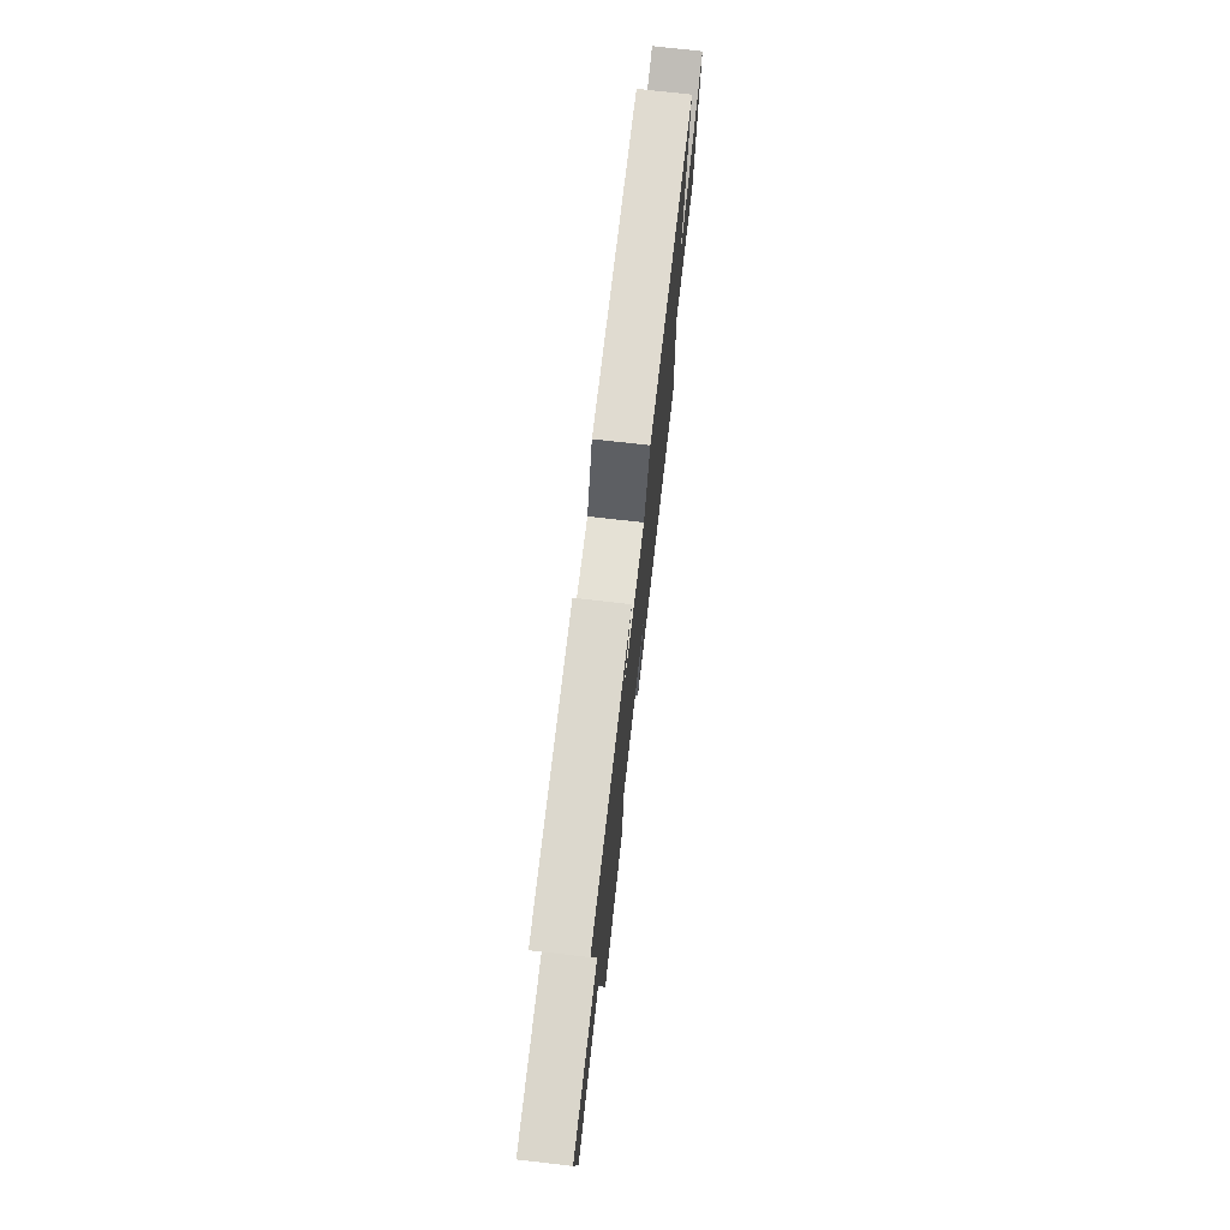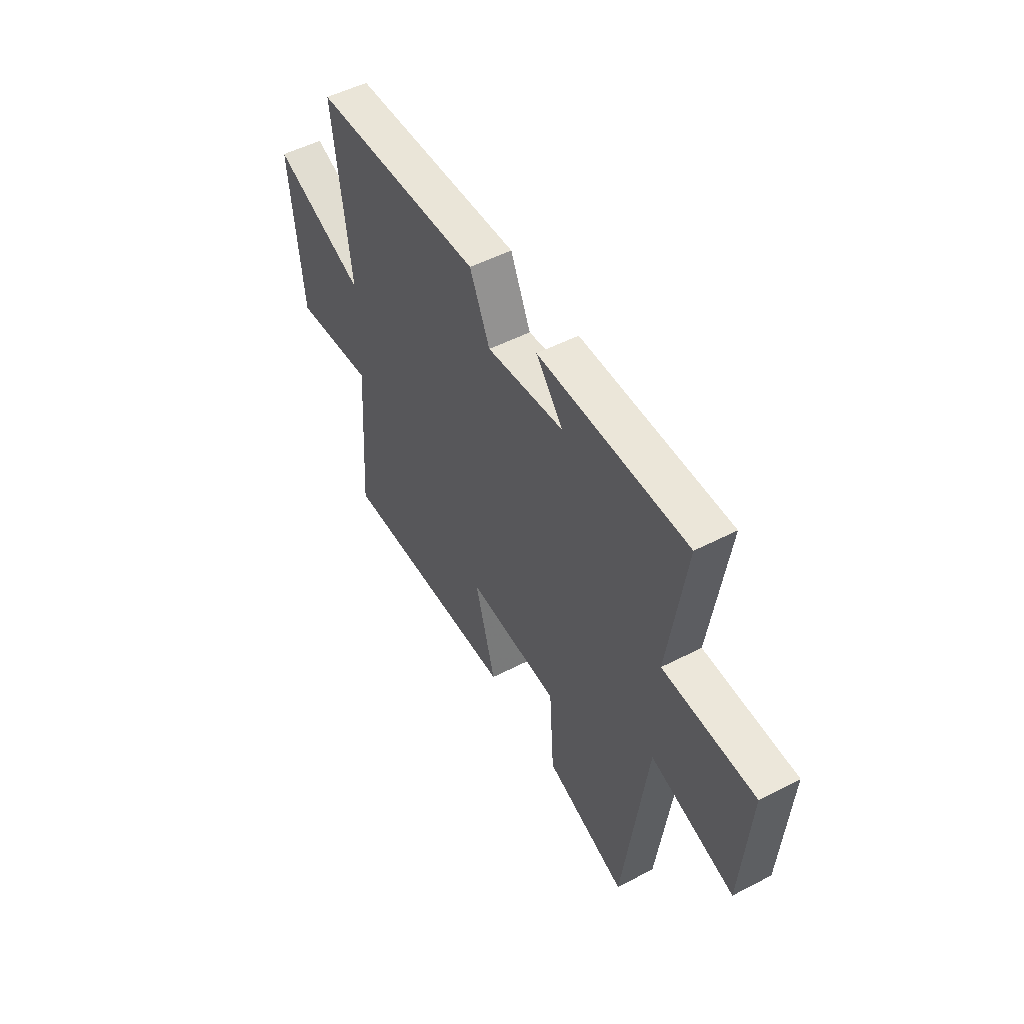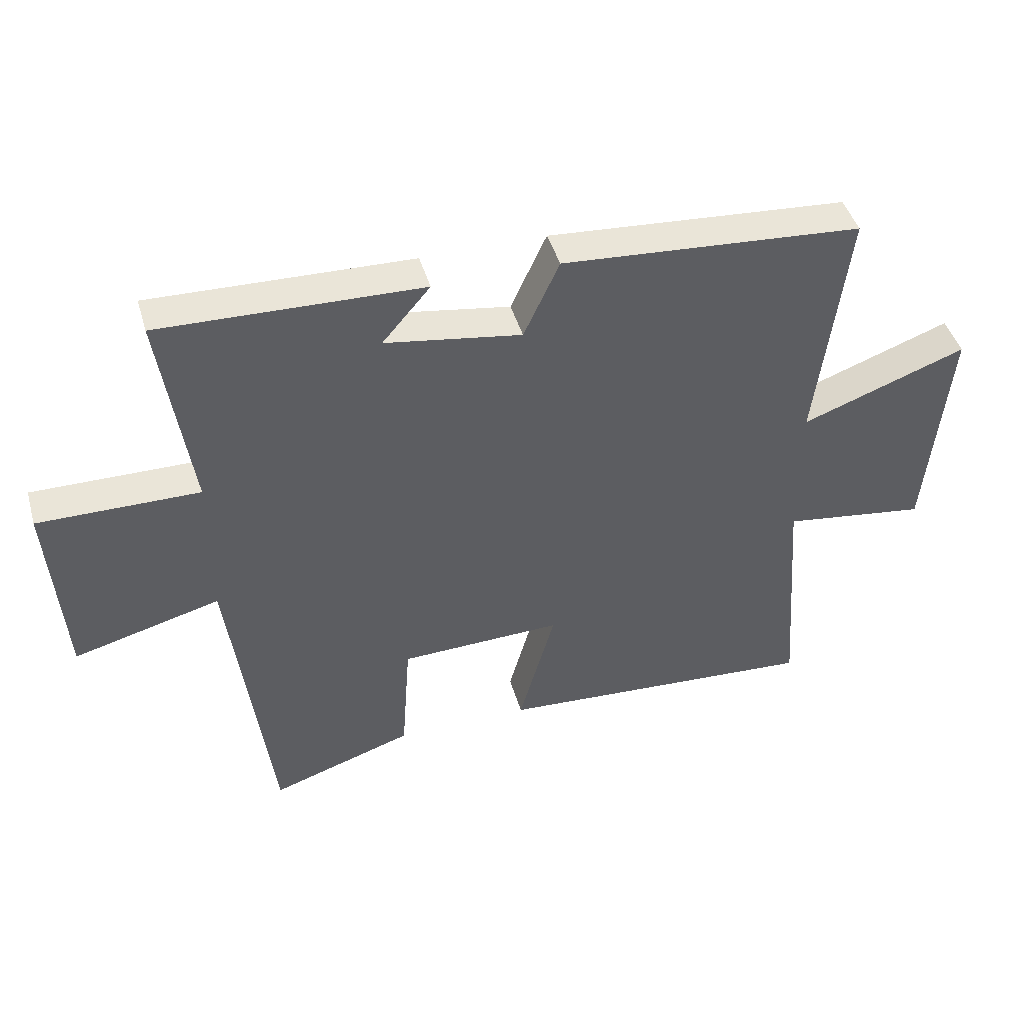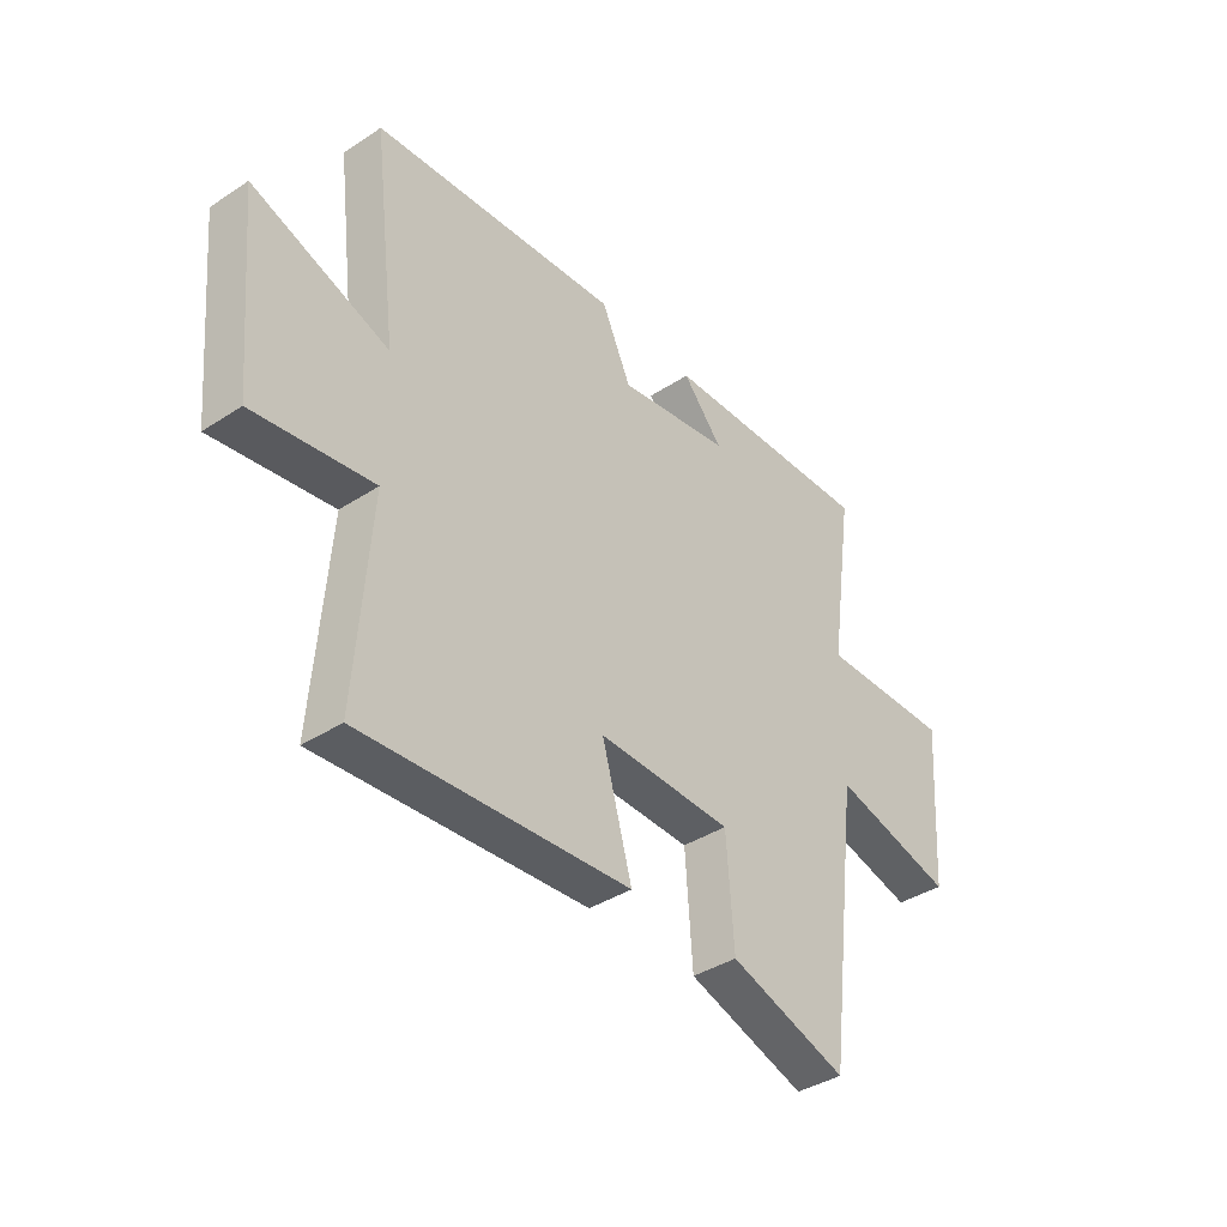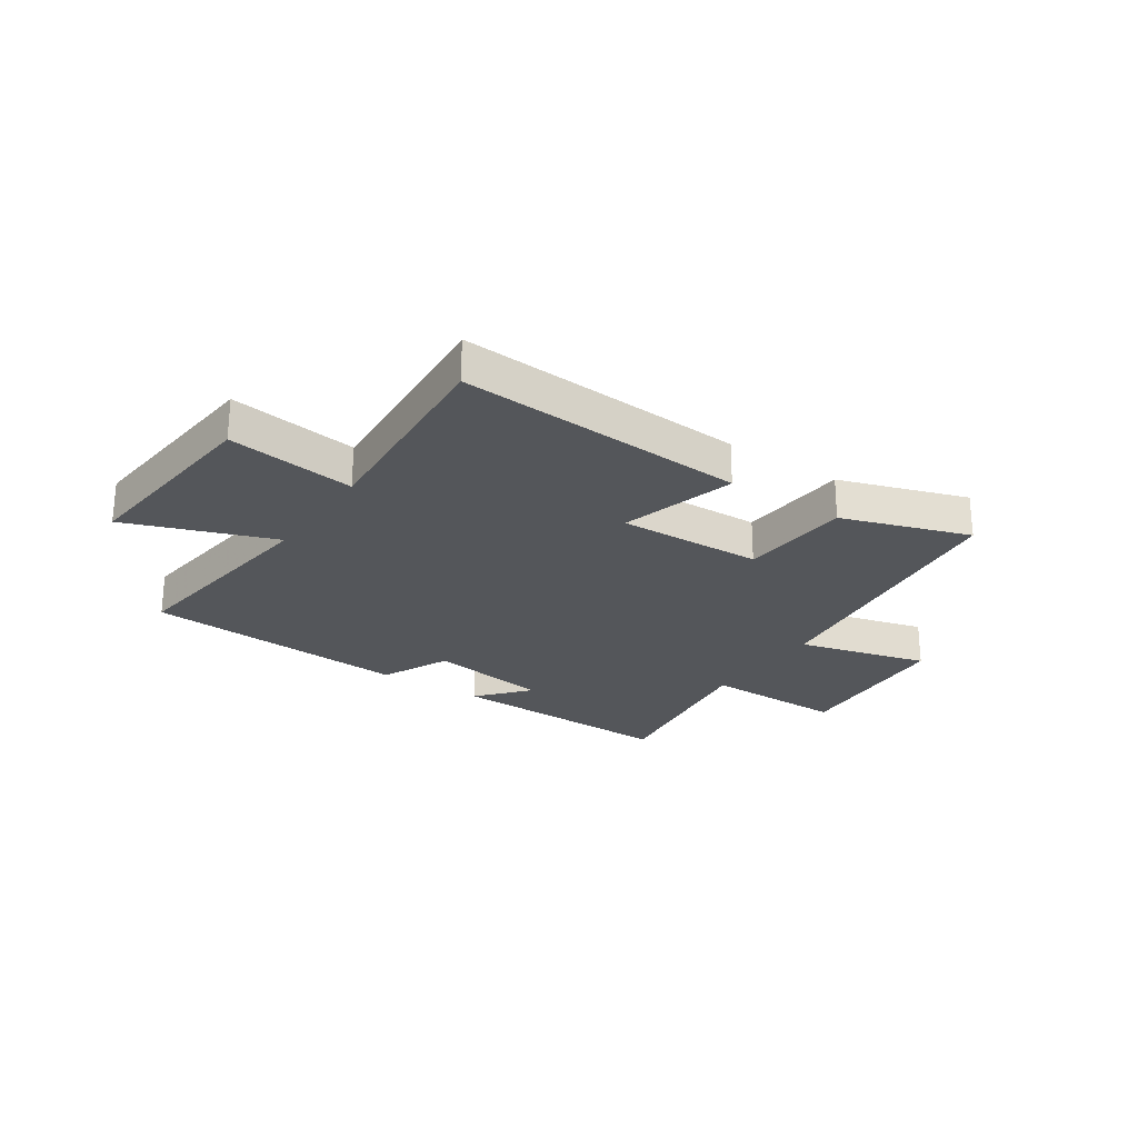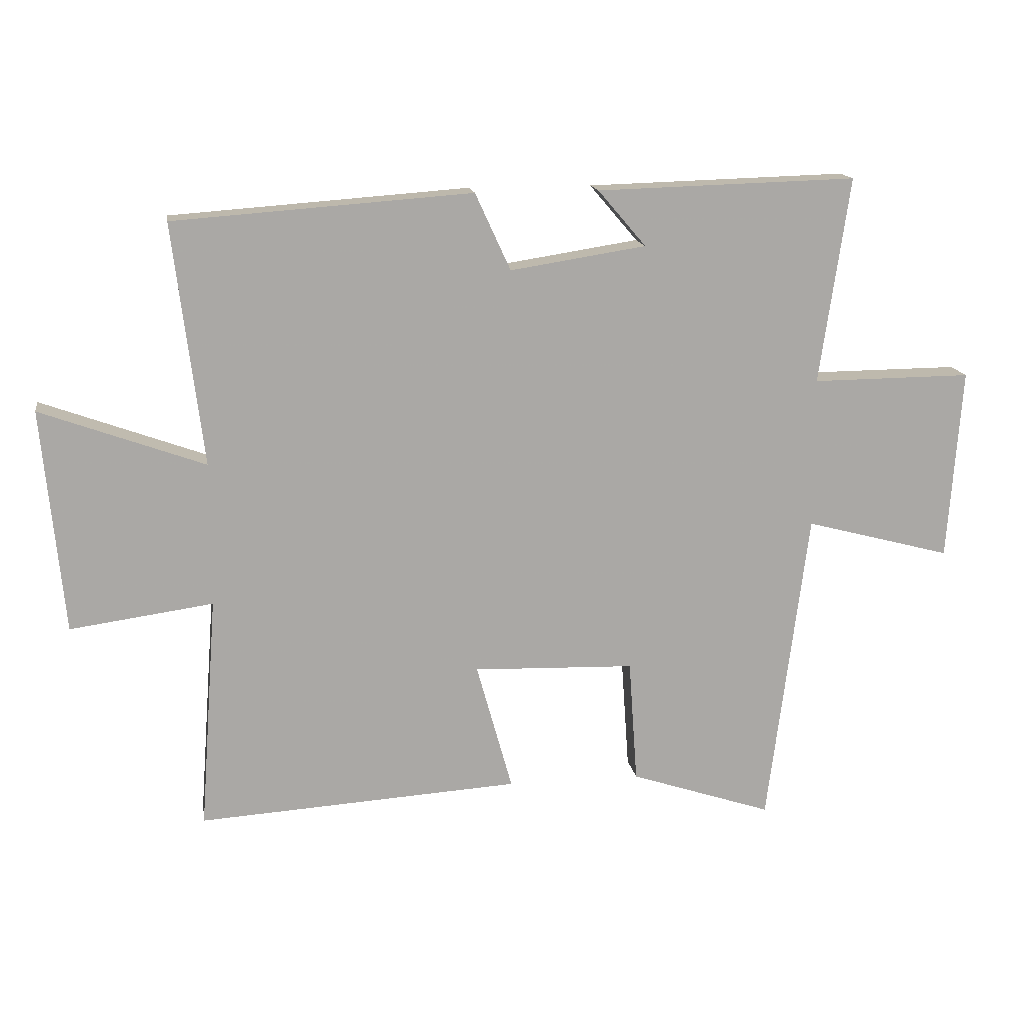
<metadata>
{"format":"obj","ext":"obj","renderer":"f3d","projection":"perspective","resolution":1024,"background":"white","views":[{"elev":74.3,"azim":-83.5,"up":"+Z"},{"elev":51.5,"azim":-119.3,"up":"+Z"},{"elev":44.6,"azim":-15.9,"up":"+Z"},{"elev":-38.7,"azim":129.4,"up":"+Z"},{"elev":-25.1,"azim":146.0,"up":"+Y"},{"elev":15.1,"azim":171.1,"up":"+Z"}]}
</metadata>
<code>
v -0.435 0.07 -0.576
v -0.5 0.07 -0.064
v -0.735 0.07 -0.126
v -0.757 0.07 0.182
v -0.5 0.07 0.18
v -0.548 0.07 0.512
v -0.13 0.07 0.5
v -0.207 0.07 0.41
v 0.011 0.07 0.376
v 0.068 0.07 0.5
v 0.548 0.07 0.465
v 0.5 0.07 0.076
v 0.764 0.07 0.172
v 0.73 0.07 -0.188
v 0.5 0.07 -0.156
v 0.528 0.07 -0.533
v 0.01 0.07 -0.5
v 0.068 0.07 -0.292
v -0.192 0.07 -0.3
v -0.206 0.07 -0.5
v -0.435 0 -0.576
v -0.5 0 -0.064
v -0.735 0 -0.126
v -0.757 0 0.182
v -0.5 0 0.18
v -0.548 0 0.512
v -0.13 0 0.5
v -0.207 0 0.41
v 0.011 0 0.376
v 0.068 0 0.5
v 0.548 0 0.465
v 0.5 0 0.076
v 0.764 0 0.172
v 0.73 0 -0.188
v 0.5 0 -0.156
v 0.528 0 -0.533
v 0.01 0 -0.5
v 0.068 0 -0.292
v -0.192 0 -0.3
v -0.206 0 -0.5
f 19 20 1 2
f 18 19 2
f 15 16 17 18
f 15 18 2
f 12 13 14 15
f 12 15 2
f 9 10 11 12
f 8 9 12 2
f 5 6 7 8
f 5 8 2 3
f 3 4 5
f 22 21 40 39
f 22 39 38
f 38 37 36 35
f 22 38 35
f 35 34 33 32
f 22 35 32
f 32 31 30 29
f 22 32 29 28
f 28 27 26 25
f 23 22 28 25
f 25 24 23
f 1 21 22 2
f 2 22 23 3
f 3 23 24 4
f 4 24 25 5
f 5 25 26 6
f 6 26 27 7
f 7 27 28 8
f 8 28 29 9
f 9 29 30 10
f 10 30 31 11
f 11 31 32 12
f 12 32 33 13
f 13 33 34 14
f 14 34 35 15
f 15 35 36 16
f 16 36 37 17
f 17 37 38 18
f 18 38 39 19
f 19 39 40 20
f 20 40 21 1

</code>
